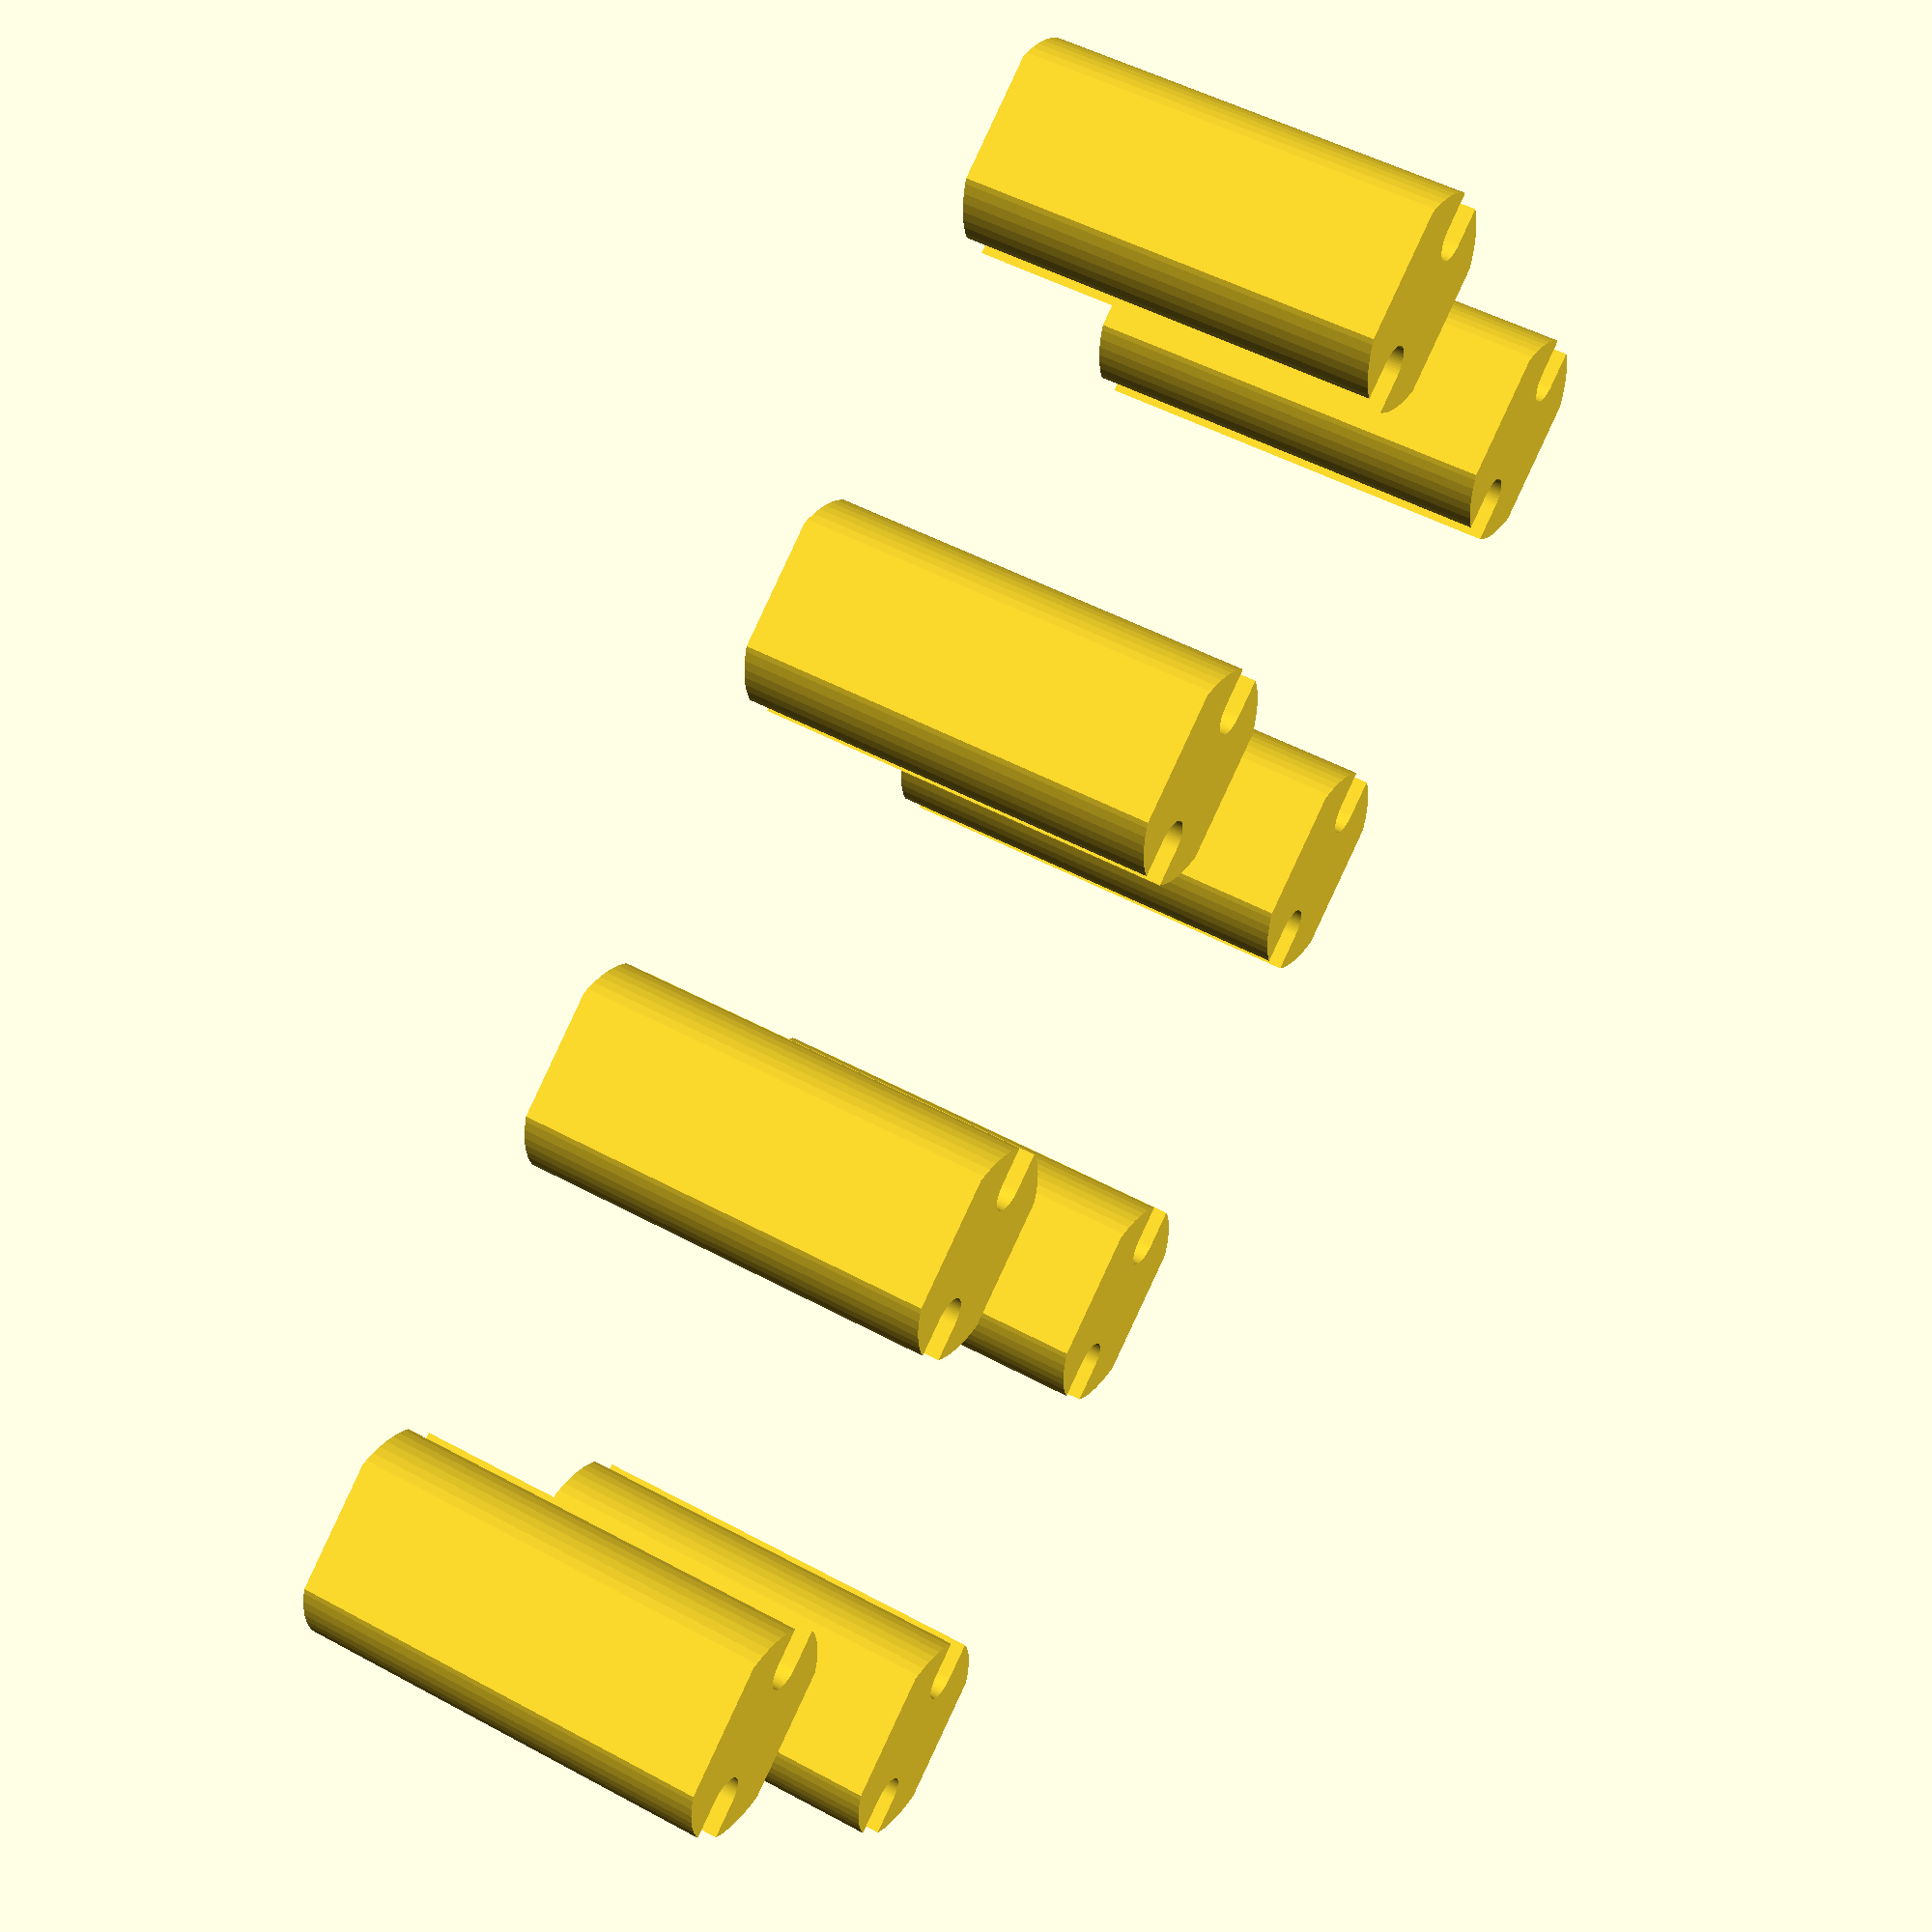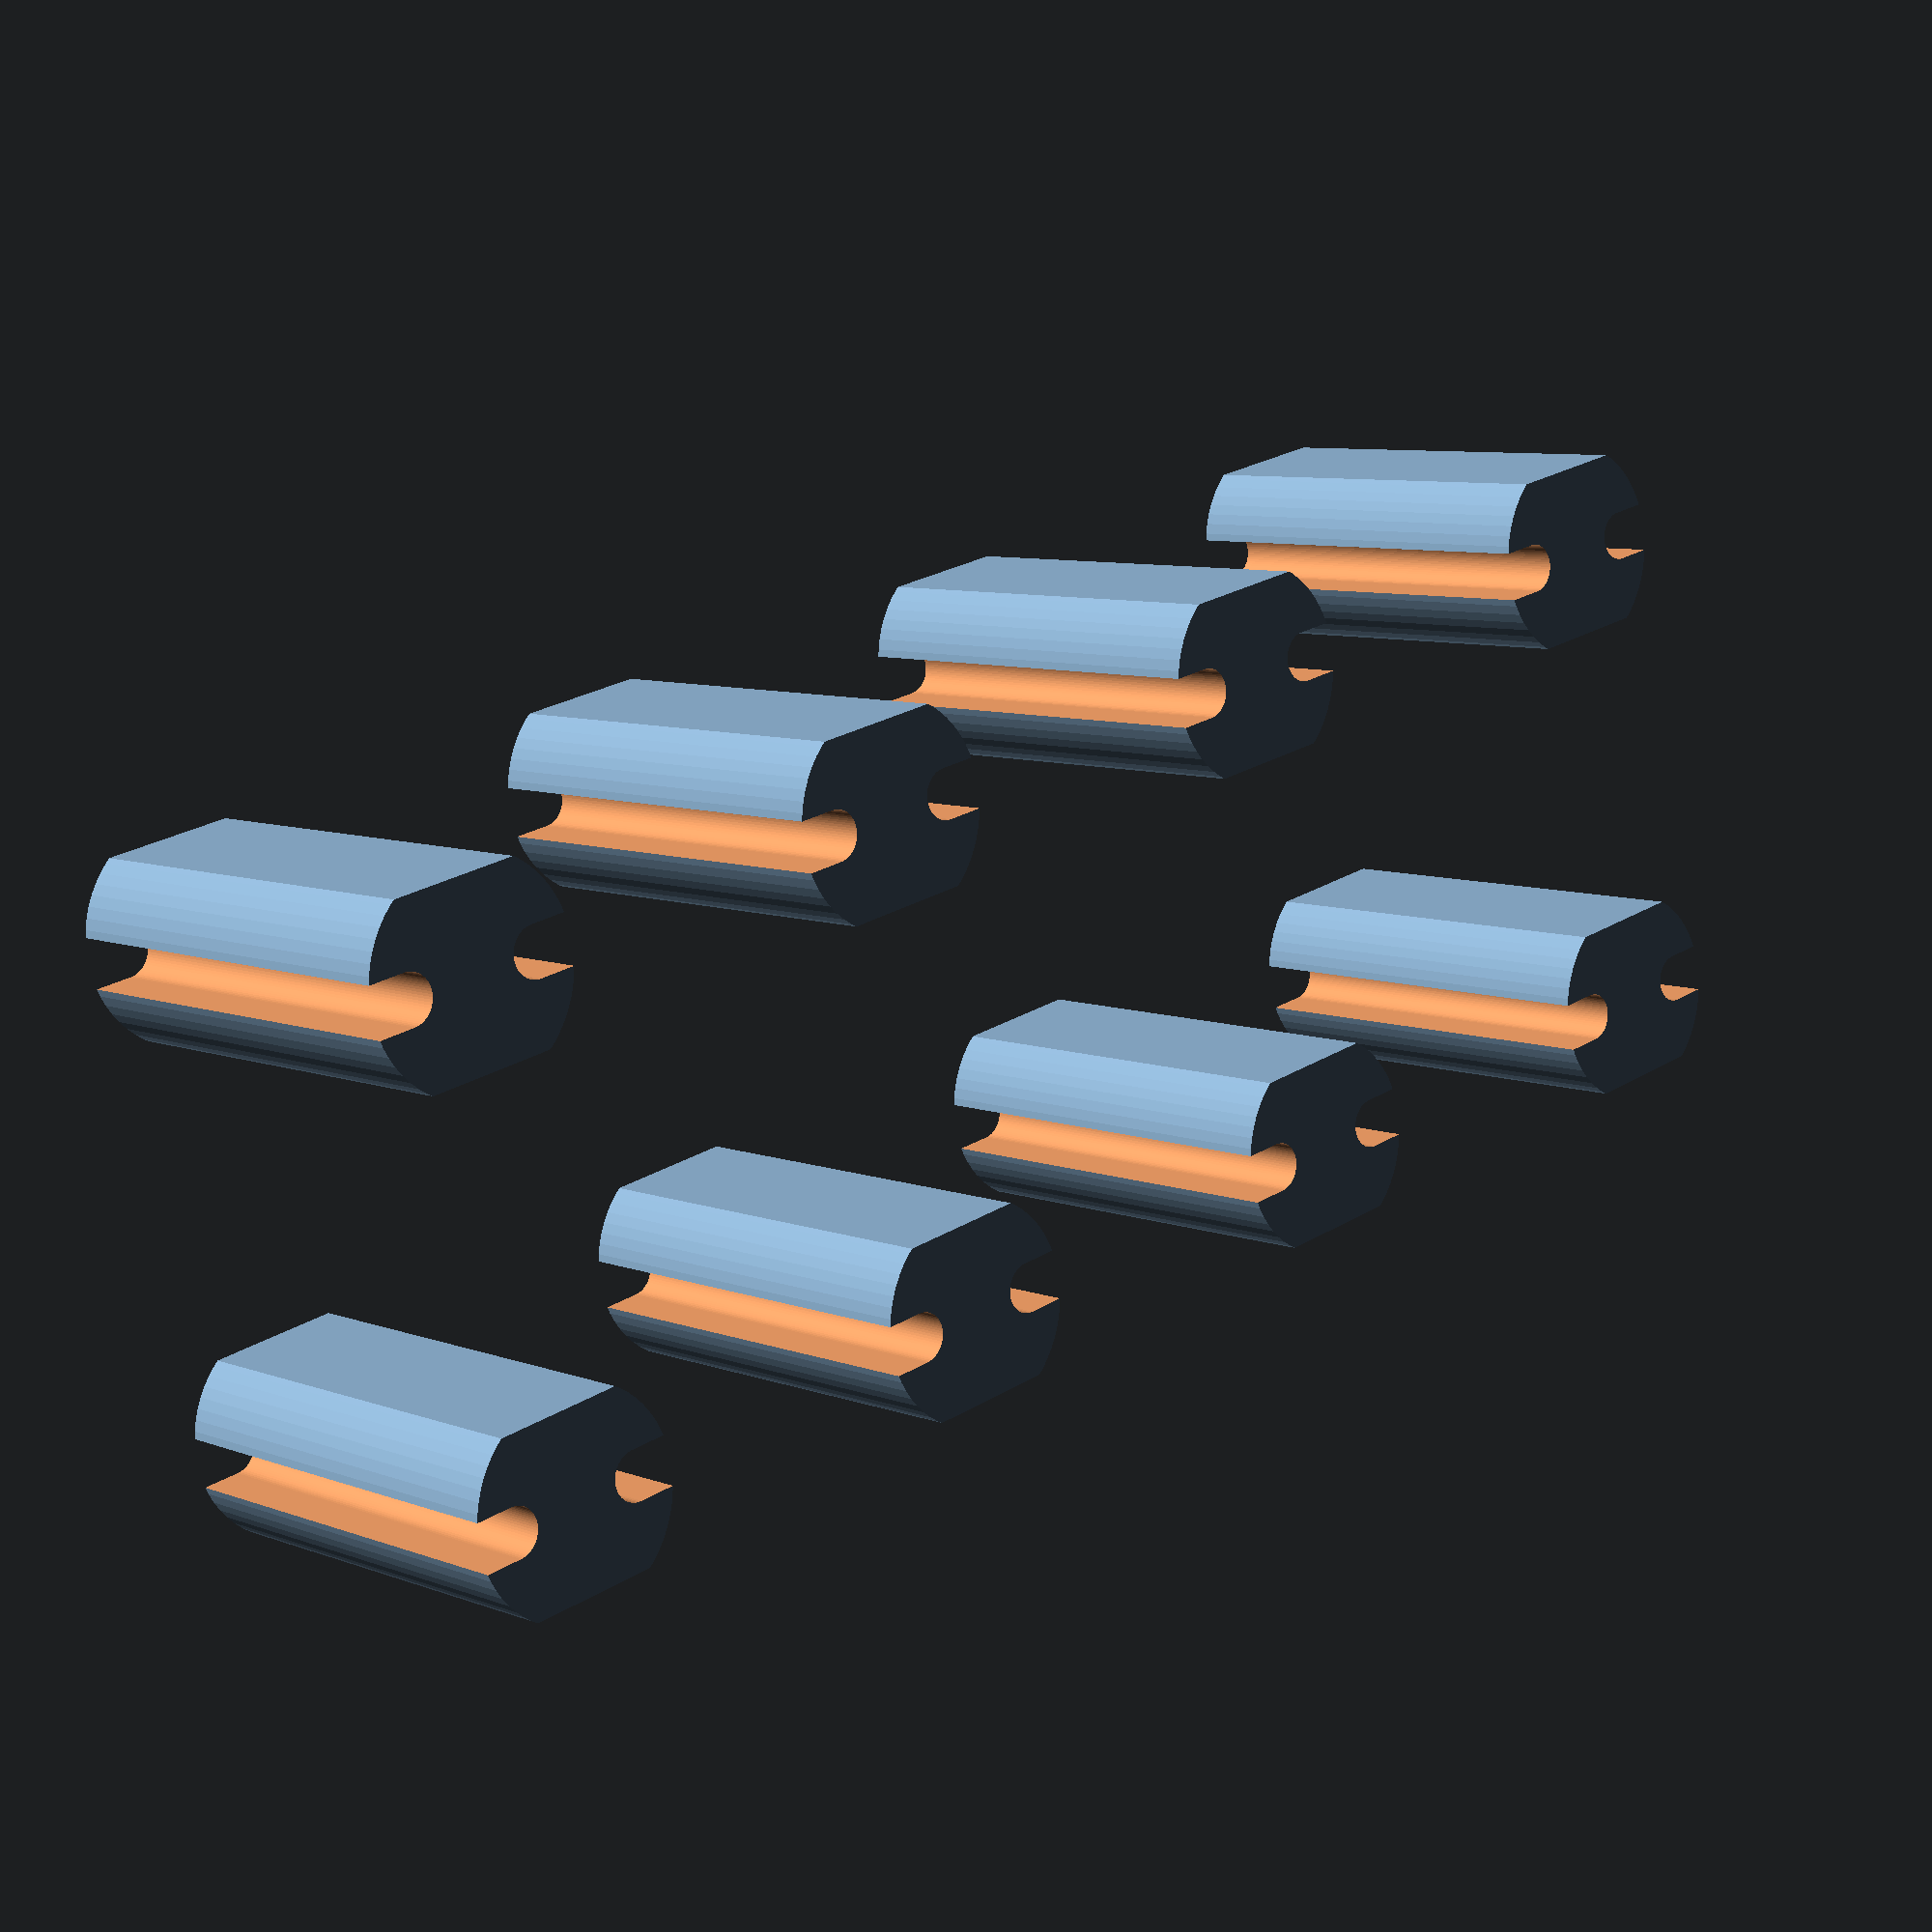
<openscad>
// LED PCB standoff generator.

// +0 to hide in thingiverse customizer.
eps1 = 0.01+0;
eps2 = eps1 + eps1;

// Outer diamter.
outer_diameter = 4.0;

// Total height.
height = 8.0;

// Spacing betwene the centers of the two leads.
leads_spacing = 2.54;

// The diamter of the lead holes.
leads_hole_diameter = 0.9;

// 0 for a closed hole. 1 for an open slot.
use_open_slot = 1;

// Values below 1.0 reduces the footprint of the standoff at the 
// cost of reduces stability.
width_factor = 0.8;

// Number of rows to generate.
rows = 2;

// Number of columns to generate.
columns = 4;

// Spacing of printed rows and columns.
part_spacing = 5;

// Number of faces to compute per 360 degrees.
$fn=64;

// A single LED lead hole or slot. Positioned at the 
// positive X direction. 
module lead_hole() {
  module hole(offset) {
     translate([offset, 0, -eps1])
        cylinder(d=leads_hole_diameter, h=height+eps2);   
  }
  
  if (use_open_slot == 0) {
    hole(leads_spacing/2);
  } else {
    hull() {
      hole(leads_spacing/2);
      hole(outer_diameter);
    }
  }
}

// A round standoff, before applying width_factor.
module round_led_standoff() {
  difference() {
    cylinder(d=outer_diameter, h=height);
    lead_hole();
    mirror([1, 0, 0]) lead_hole();
  }
}

// A round standoff with width_factor applied.
module led_standoff() {
  dx = outer_diameter + eps2;
  dy = (width_factor * outer_diameter) + eps2;
  dz = height + eps2;
  intersection() {
    round_led_standoff();
    translate([-dx/2, -dy/2, -eps1])
      cube([dx, dy, dz]); 
  } 
}

// Generate the array
pitch = outer_diameter + part_spacing;

for (i = [1:columns]) {
  for (j = [1:rows]) {
    translate([i*pitch, j*pitch, 0]) led_standoff();
  }
}


</openscad>
<views>
elev=130.1 azim=214.5 roll=59.1 proj=p view=wireframe
elev=352.5 azim=347.6 roll=317.4 proj=p view=wireframe
</views>
